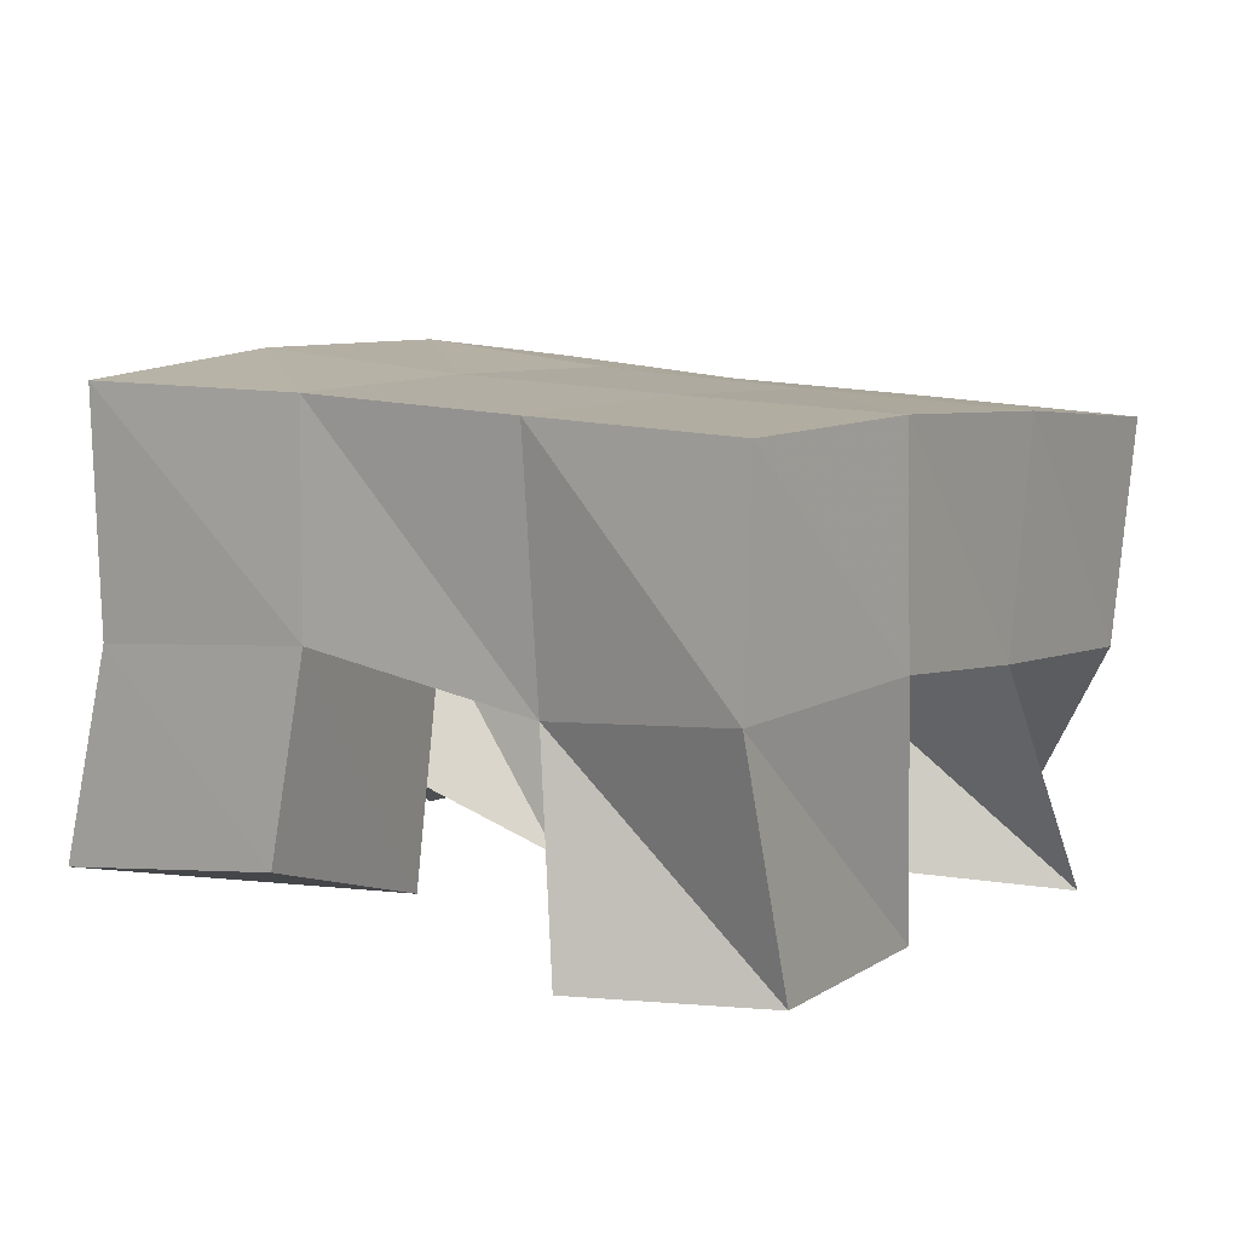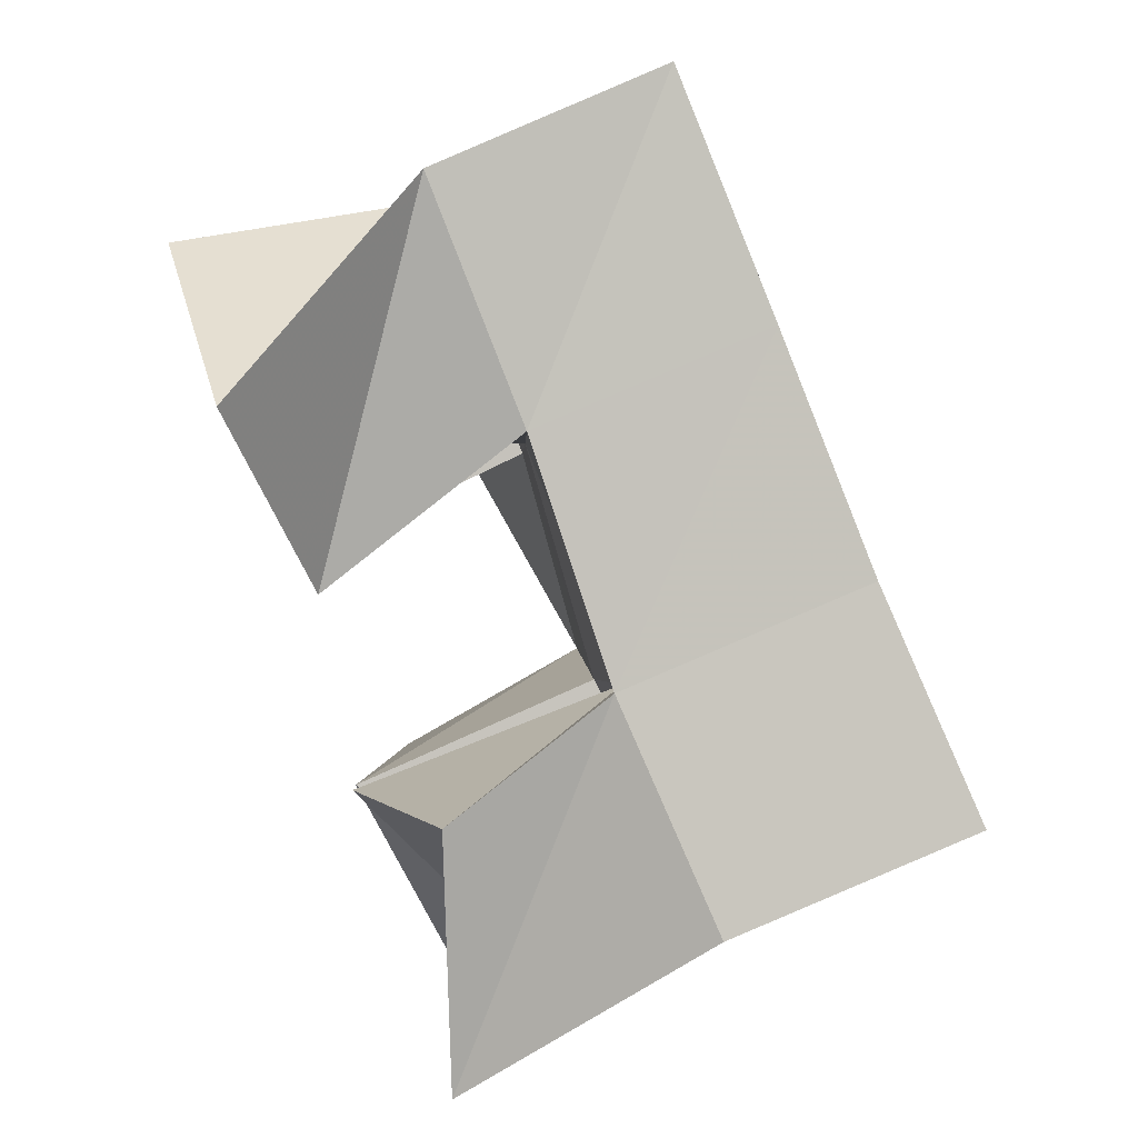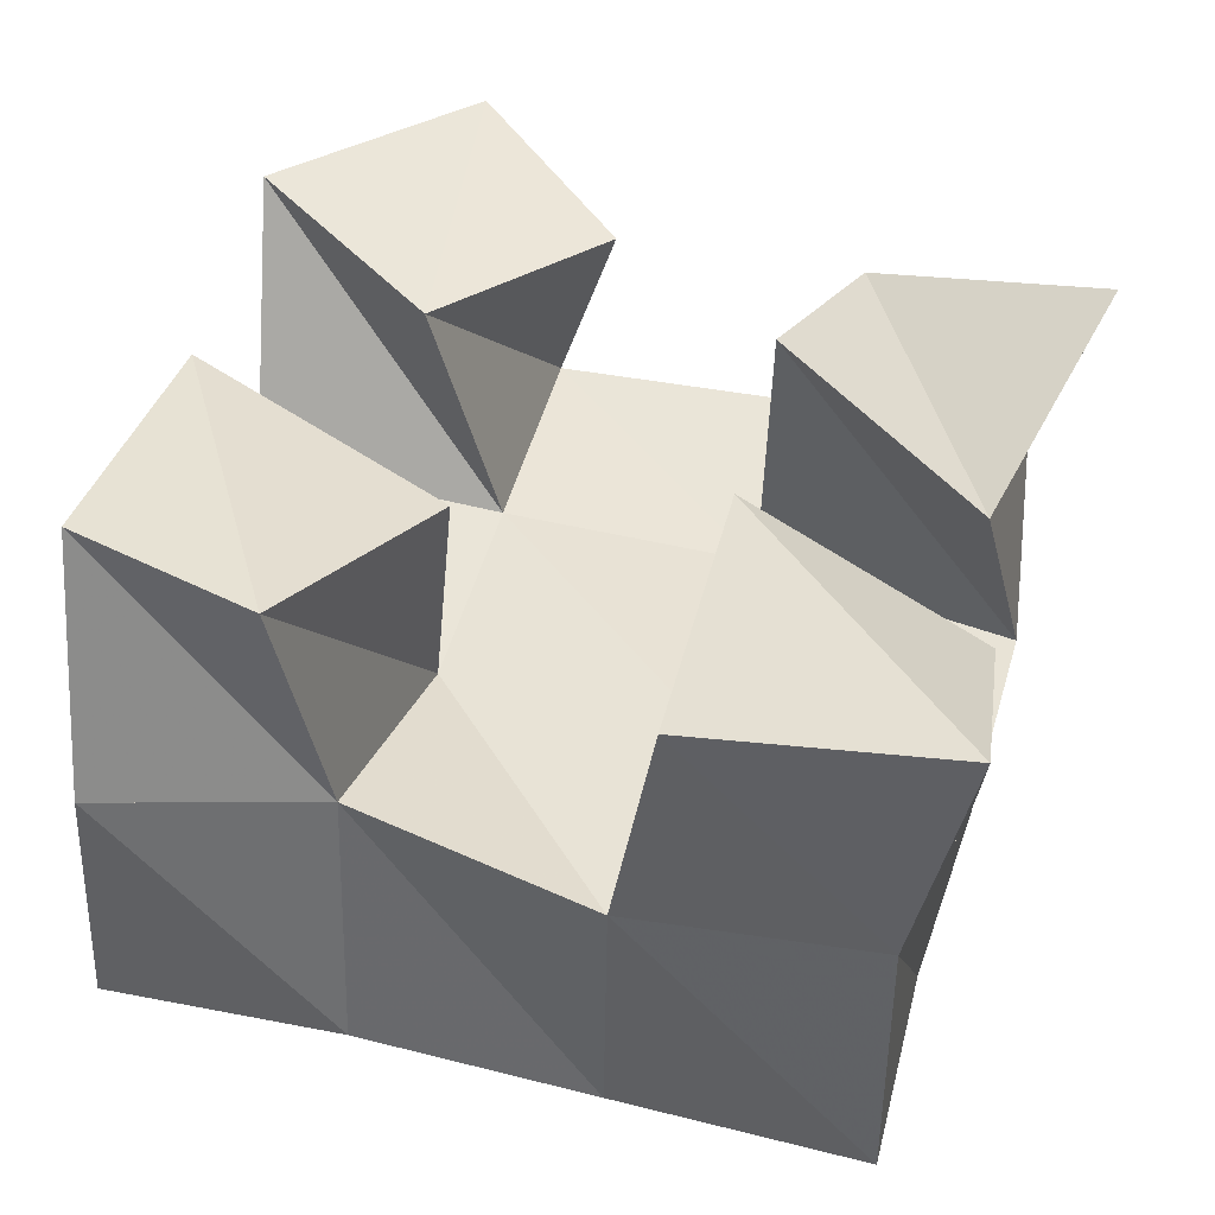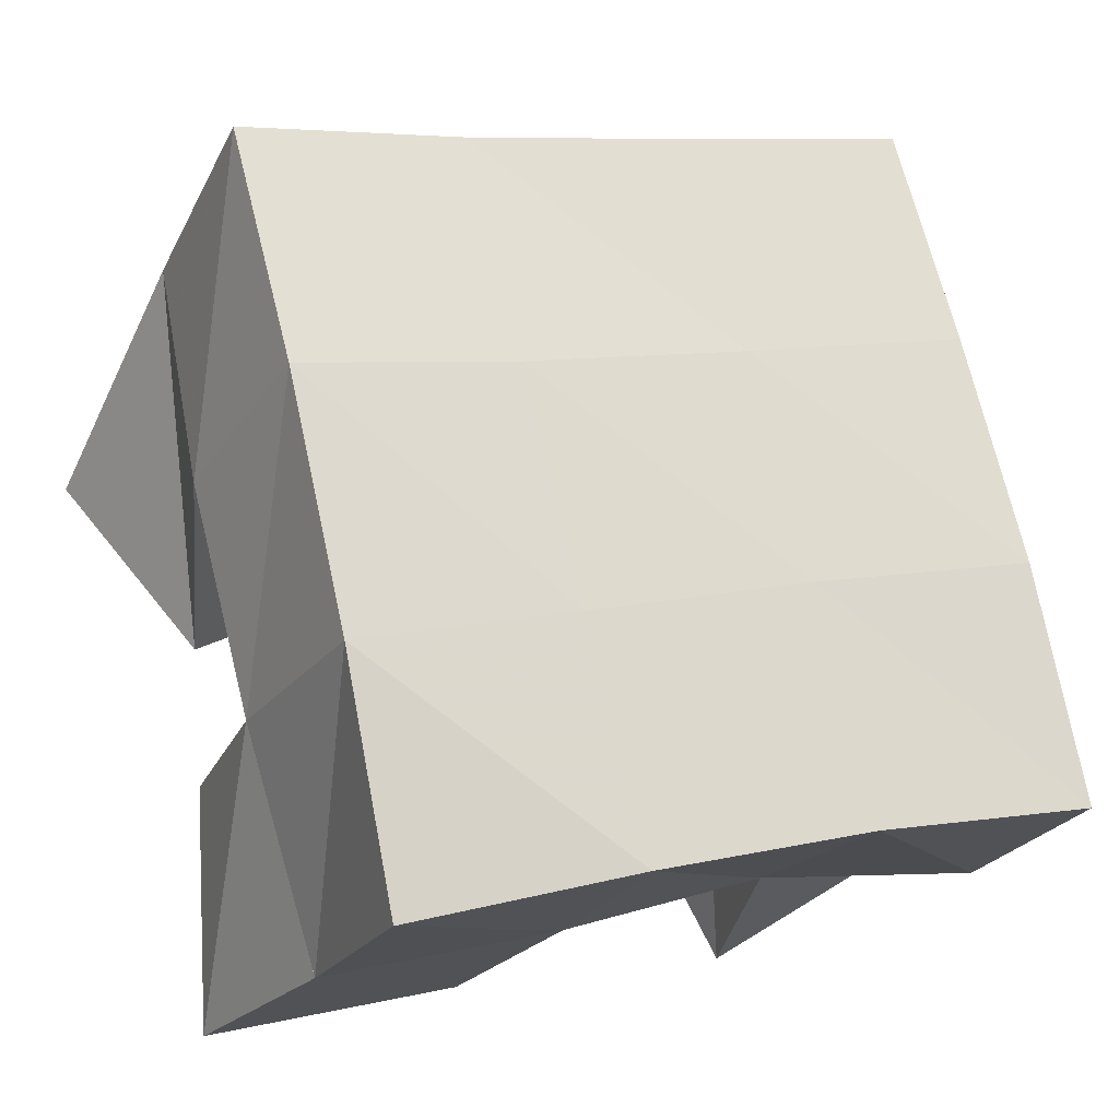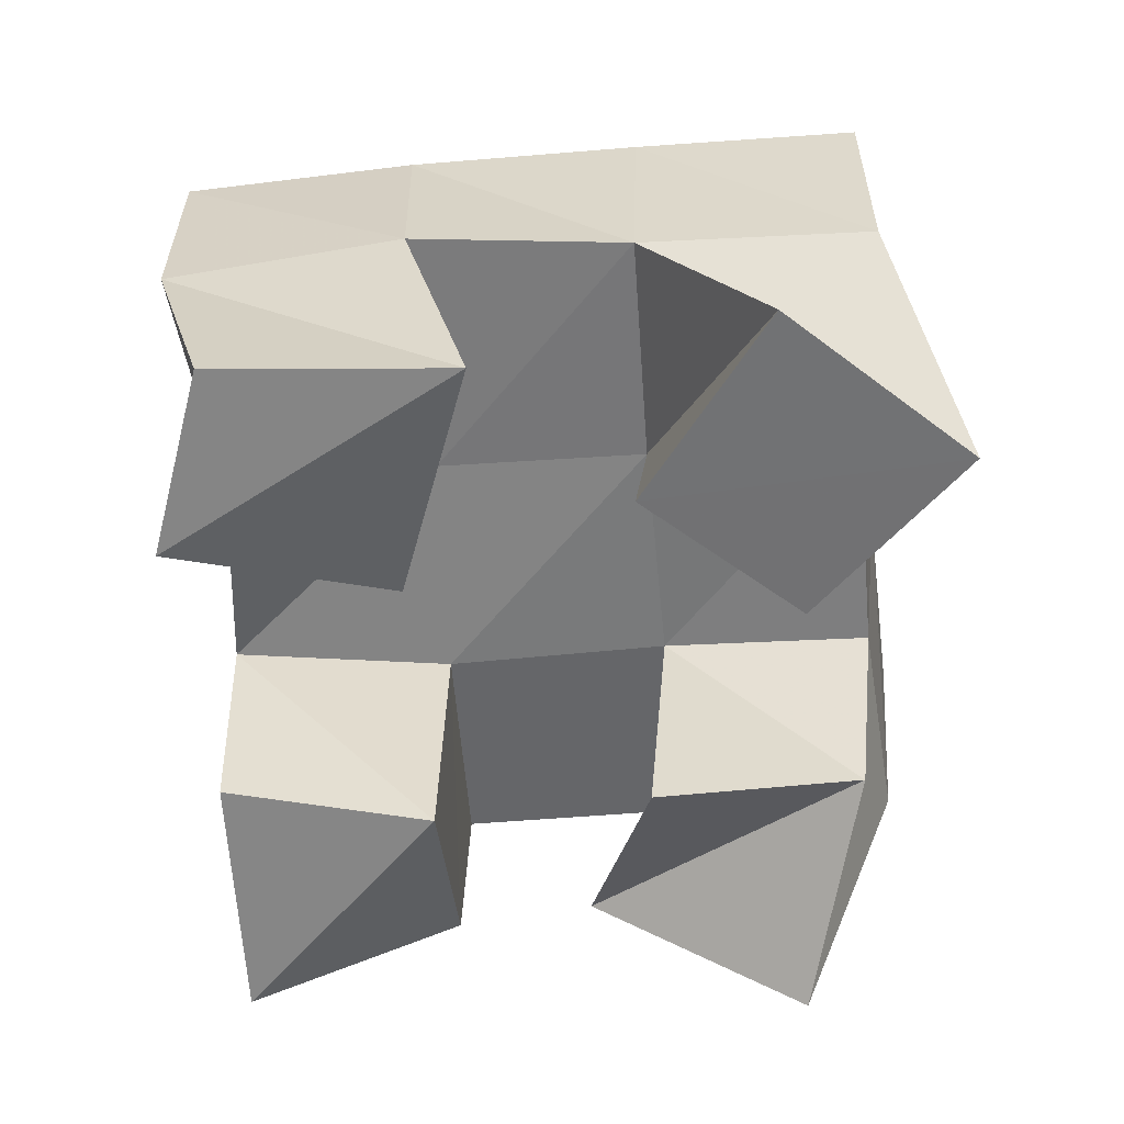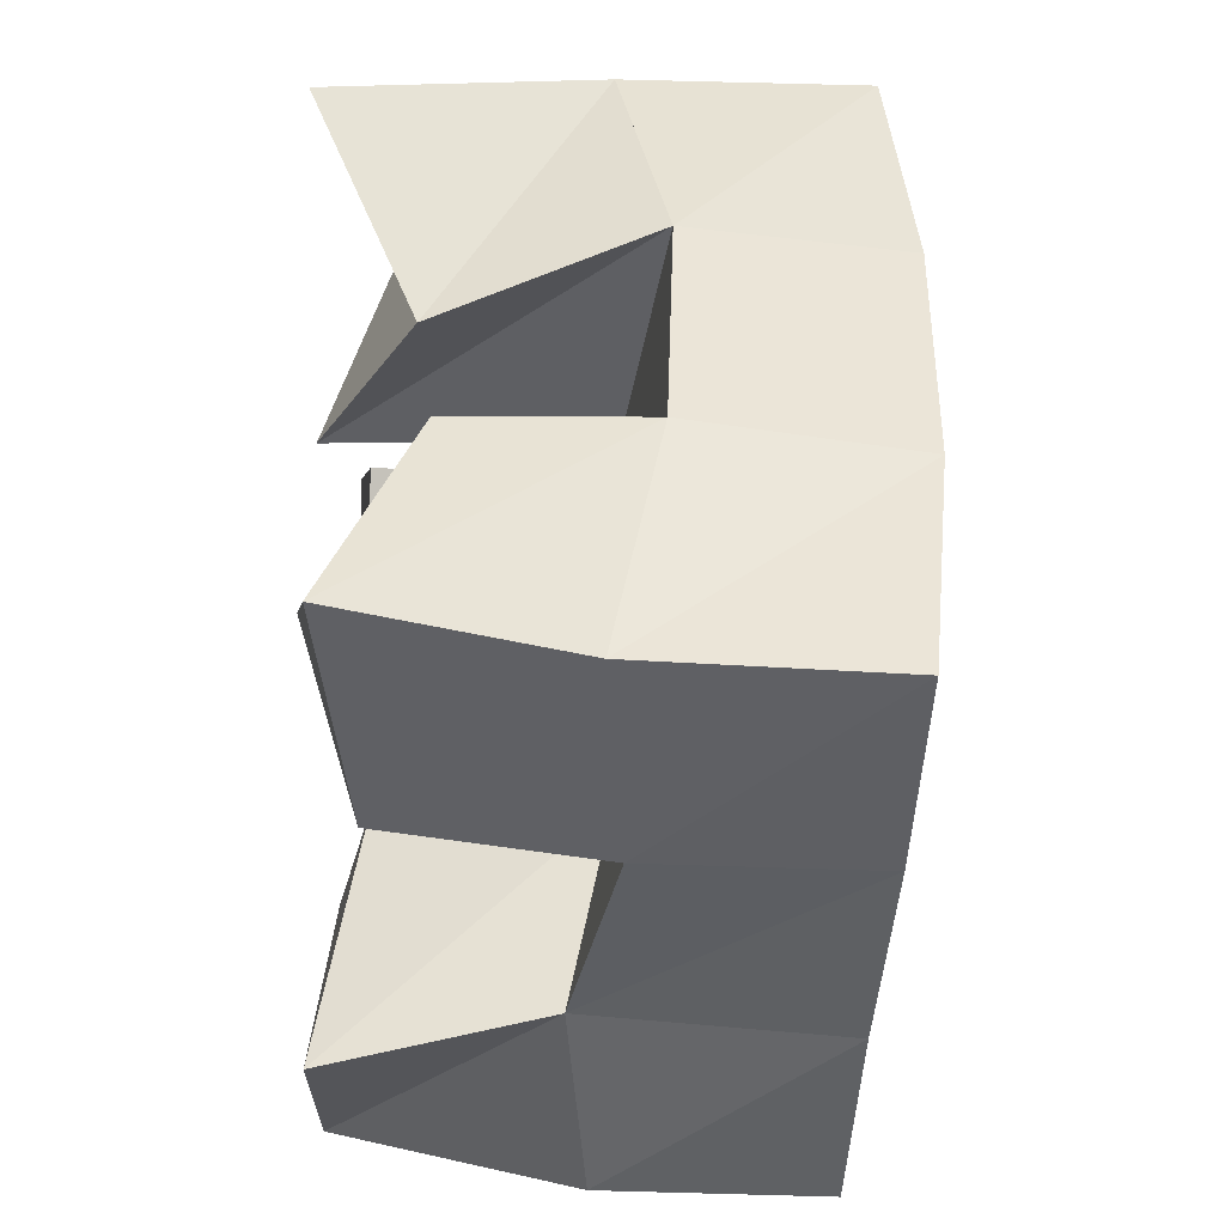
<metadata>
{"format":"obj","ext":"obj","renderer":"f3d","projection":"perspective","resolution":1024,"background":"white","views":[{"elev":7.4,"azim":-132.3,"up":"+Y"},{"elev":76.1,"azim":71.3,"up":"+Z"},{"elev":-49.8,"azim":0.4,"up":"+Z"},{"elev":-22.5,"azim":161.1,"up":"+Z"},{"elev":-61.4,"azim":-71.3,"up":"+Y"},{"elev":-58.2,"azim":89.7,"up":"+Z"}]}
</metadata>
<code>
v 3.367 0.1003 -0.4588
v 3.358 0.1557 -0.4313
v 3.322 0.1142 -0.4318
v 3.31 0.1513 -0.4236
v 3.341 0.1215 -0.5006
v 3.351 0.166 -0.4827
v 3.303 0.1 -0.4748
v 3.301 0.157 -0.4691
v 3.244 0.1106 -0.5099
v 3.24 0.1559 -0.503
v 3.196 0.1 -0.4784
v 3.186 0.1542 -0.4905
v 3.215 0.1 -0.5514
v 3.224 0.1473 -0.5464
v 3.18 0.1002 -0.5282
v 3.178 0.1514 -0.542
v 3.339 0.1254 -0.5318
v 3.338 0.1645 -0.5302
v 3.293 0.1 -0.5204
v 3.289 0.1556 -0.5173
v 3.332 0.1081 -0.579
v 3.32 0.1544 -0.5767
v 3.28 0.1136 -0.566
v 3.271 0.1577 -0.564
v 3.274 0.106 -0.4318
v 3.262 0.151 -0.412
v 3.247 0.1 -0.3893
v 3.214 0.1477 -0.3956
v 3.237 0.106 -0.4572
v 3.251 0.1536 -0.4575
v 3.204 0.1 -0.4179
v 3.201 0.15 -0.4446
v 3.355 0.2064 -0.4257
v 3.307 0.2022 -0.4163
v 3.343 0.2114 -0.4766
v 3.296 0.2064 -0.4663
v 3.331 0.211 -0.5294
v 3.284 0.2065 -0.5162
v 3.319 0.2059 -0.5793
v 3.27 0.2048 -0.5646
v 3.259 0.1996 -0.4056
v 3.248 0.2029 -0.4544
v 3.235 0.2037 -0.503
v 3.223 0.202 -0.5516
v 3.21 0.1965 -0.3942
v 3.198 0.1999 -0.442
v 3.187 0.2015 -0.4916
v 3.176 0.1998 -0.5417
f 1 2 4
f 3 1 4
f 2 6 8
f 4 2 8
f 6 5 7
f 8 6 7
f 5 1 3
f 7 5 3
f 8 7 3
f 4 8 3
f 2 1 5
f 6 2 5
f 9 10 12
f 11 9 12
f 10 14 16
f 12 10 16
f 14 13 15
f 16 14 15
f 13 9 11
f 15 13 11
f 16 15 11
f 12 16 11
f 10 9 13
f 14 10 13
f 17 18 20
f 19 17 20
f 18 22 24
f 20 18 24
f 22 21 23
f 24 22 23
f 21 17 19
f 23 21 19
f 24 23 19
f 20 24 19
f 18 17 21
f 22 18 21
f 25 26 28
f 27 25 28
f 26 30 32
f 28 26 32
f 30 29 31
f 32 30 31
f 29 25 27
f 31 29 27
f 32 31 27
f 28 32 27
f 26 25 29
f 30 26 29
f 2 33 34
f 4 2 34
f 33 35 36
f 34 33 36
f 35 6 8
f 36 35 8
f 6 2 4
f 8 6 4
f 36 8 4
f 34 36 4
f 33 2 6
f 35 33 6
f 6 35 36
f 8 6 36
f 35 37 38
f 36 35 38
f 37 18 20
f 38 37 20
f 18 6 8
f 20 18 8
f 38 20 8
f 36 38 8
f 35 6 18
f 37 35 18
f 18 37 38
f 20 18 38
f 37 39 40
f 38 37 40
f 39 22 24
f 40 39 24
f 22 18 20
f 24 22 20
f 40 24 20
f 38 40 20
f 37 18 22
f 39 37 22
f 4 34 41
f 26 4 41
f 34 36 42
f 41 34 42
f 36 8 30
f 42 36 30
f 8 4 26
f 30 8 26
f 42 30 26
f 41 42 26
f 34 4 8
f 36 34 8
f 8 36 42
f 30 8 42
f 36 38 43
f 42 36 43
f 38 20 10
f 43 38 10
f 20 8 30
f 10 20 30
f 43 10 30
f 42 43 30
f 36 8 20
f 38 36 20
f 20 38 43
f 10 20 43
f 38 40 44
f 43 38 44
f 40 24 14
f 44 40 14
f 24 20 10
f 14 24 10
f 44 14 10
f 43 44 10
f 38 20 24
f 40 38 24
f 26 41 45
f 28 26 45
f 41 42 46
f 45 41 46
f 42 30 32
f 46 42 32
f 30 26 28
f 32 30 28
f 46 32 28
f 45 46 28
f 41 26 30
f 42 41 30
f 30 42 46
f 32 30 46
f 42 43 47
f 46 42 47
f 43 10 12
f 47 43 12
f 10 30 32
f 12 10 32
f 47 12 32
f 46 47 32
f 42 30 10
f 43 42 10
f 10 43 47
f 12 10 47
f 43 44 48
f 47 43 48
f 44 14 16
f 48 44 16
f 14 10 12
f 16 14 12
f 48 16 12
f 47 48 12
f 43 10 14
f 44 43 14

</code>
